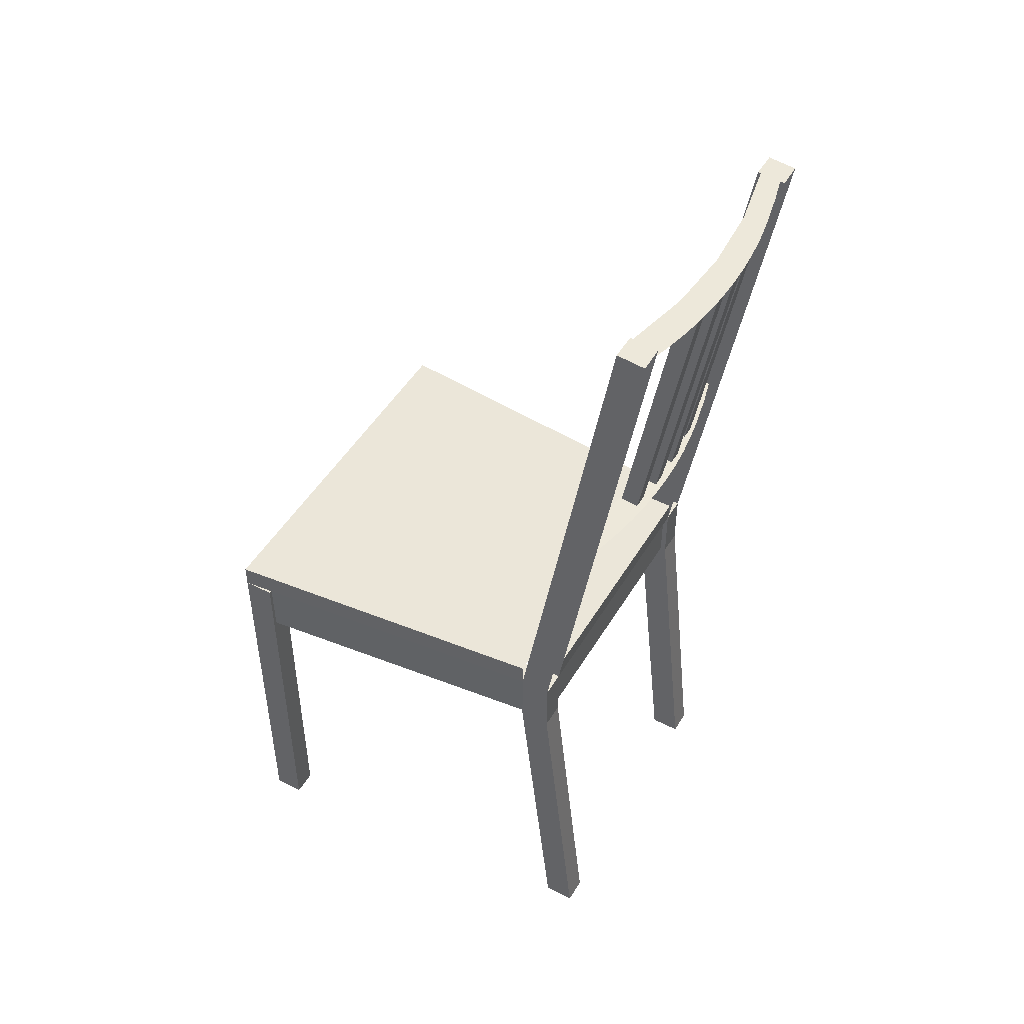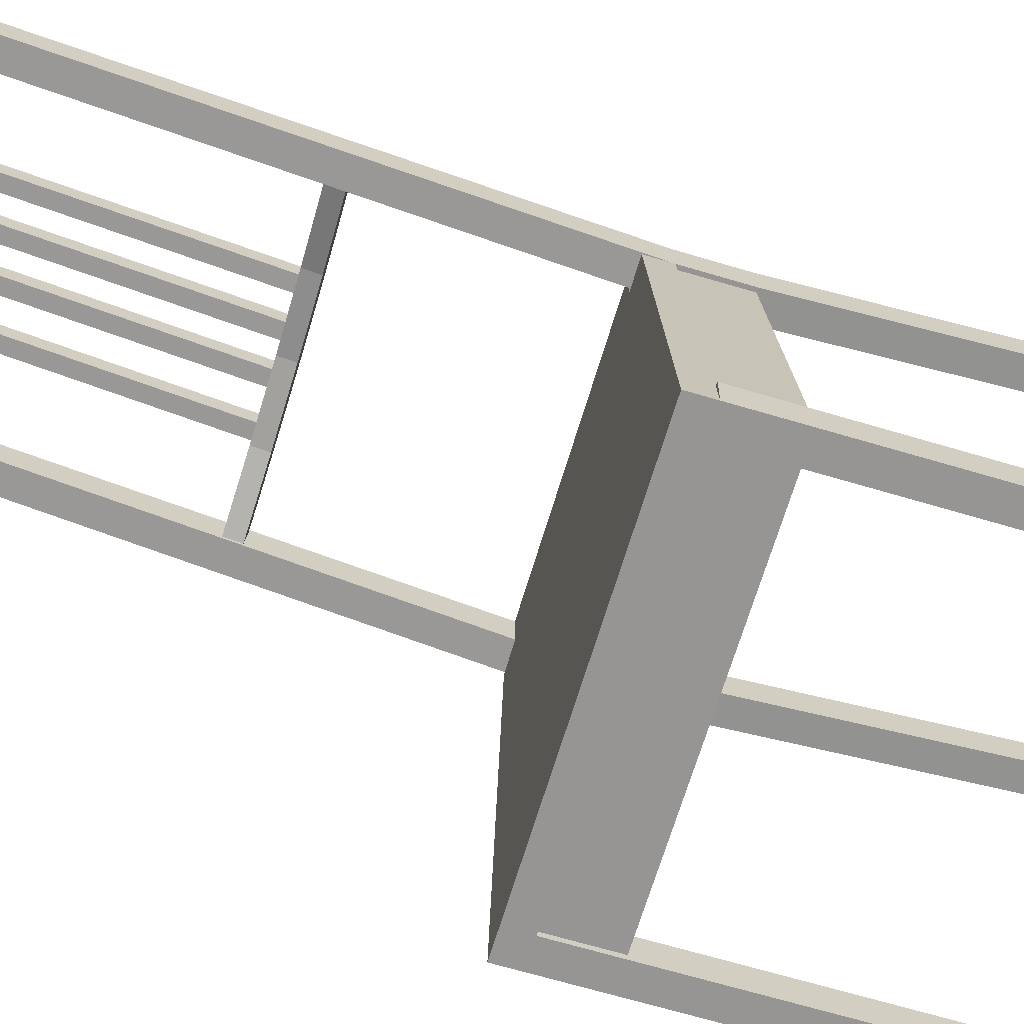
<metadata>
{"format":"obj","ext":"obj","renderer":"f3d","projection":"perspective","resolution":1024,"background":"white","views":[{"elev":48.0,"azim":-60.4,"up":"+Y"},{"elev":-67.6,"azim":-106.6,"up":"+Z"}]}
</metadata>
<code>
v -0.1446 0.2824 0.09596
v -0.1212 0.2849 0.0709
v -0.1446 0.2849 0.0709
v -0.1212 0.2847 0.0734
v -0.1446 -0.1912 -0.01095
v -0.1212 0.2828 0.09168
v -0.1212 0.2707 0.07099
v -0.1412 -0.1912 -0.01095
v -0.1446 -0.1912 0.01661
v -0.1212 0.2824 0.09555
v -0.1015 0.2842 0.0782
v -0.1212 -0.1912 0.01661
v -0.06155 0.2695 0.08282
v -0.1228 -0.1912 -0.01095
v -0.1446 -0.243 -0.01095
v -0.1212 0.2688 0.08927
v -0.08159 0.2838 0.08215
v -0.1212 -0.1912 0.0116
v -0.06155 0.2835 0.08522
v -0.1212 -0.1912 -0.01095
v -0.1521 -0.1912 -0.2908
v -0.1412 -0.243 -0.01095
v -0.1705 -0.1912 -0.2908
v -0.1446 -0.243 0.01661
v -0.1015 0.2702 0.0758
v -0.1212 -0.1912 -0.006778
v -0.1212 -0.243 0.01661
v -0.000893 0.2691 0.08678
v -0.1228 -0.243 -0.01095
v -0.1521 -0.243 -0.2908
v -0.1446 -0.5504 0.02329
v -0.1504 -0.1912 -0.2908
v -0.1712 -0.1912 -0.2908
v -0.1705 -0.243 -0.2908
v -0.0414 0.2833 0.08742
v -0.08159 0.2698 0.07974
v 0.1194 -0.1912 -0.006778
v -0.1212 -0.243 0.0116
v 0.1194 -0.1912 0.0116
v -0.000893 0.2831 0.08919
v -0.1212 -0.243 -0.006778
v -0.1212 -0.243 -0.01095
v -0.1504 -0.5504 -0.2908
v -0.1212 -0.5504 0.02329
v -0.1504 -0.1912 -0.2949
v -0.1738 -0.1912 -0.2908
v -0.1446 -0.5504 0.05086
v -0.1212 -0.5504 0.05086
v -0.02116 0.2831 0.08875
v 0.1194 0.2824 0.09596
v 0.1194 -0.1912 0.01661
v 0.1194 -0.243 0.0116
v 0.1428 -0.1912 0.01661
v 0.1194 0.005416 0.04398
v 0.05977 0.2695 0.08282
v -0.0414 0.2693 0.08502
v -0.1504 -0.1912 -0.3133
v -0.1504 -0.243 -0.2949
v -0.1738 -0.5504 -0.2908
v -0.1738 -0.1912 -0.3183
v -0.1504 -0.1912 -0.3183
v 0.1194 -0.243 -0.006778
v 0.1194 -0.243 0.01661
v 0.1428 -0.243 0.01661
v 0.1194 -0.1912 -0.01095
v 0.1194 -0.243 -0.01095
v 0.1428 -0.1912 -0.01095
v 0.05977 0.2835 0.08522
v -0.02116 0.2691 0.08634
v 0.1486 -0.1912 -0.3133
v 0.1486 -0.243 -0.2949
v -0.1738 -0.5504 -0.3183
v -0.1504 -0.243 -0.3133
v 0.1194 0.2828 0.09168
v 0.1194 0.01941 0.04639
v 0.1194 0.007244 0.0257
v 0.1211 -0.1912 -0.01095
v 0.1394 -0.1912 -0.01095
v 0.1428 0.2849 0.0709
v 0.1194 0.2847 0.0734
v 0.1194 0.2688 0.08927
v 0.1486 -0.1912 -0.2949
v -0.1504 -0.5504 -0.3183
v 0.01938 0.2831 0.08875
v -0.1016 0.2823 0.09699
v 0.1194 0.02124 0.02811
v 0.1428 -0.5504 0.05086
v 0.1194 -0.5504 0.02329
v 0.1428 -0.243 -0.01095
v 0.1194 0.2849 0.0709
v 0.09969 0.006764 0.03051
v 0.1211 -0.243 -0.01095
v 0.1394 -0.243 -0.01095
v 0.1428 0.2824 0.09555
v 0.1194 0.2707 0.07099
v 0.03961 0.2833 0.08742
v 0.04444 0.2693 0.08422
v 0.04444 0.2678 0.1
v 0.04444 0.2693 0.08449
v 0.04695 0.2693 0.08422
v 0.04444 0.01991 0.04133
v 0.01938 0.2691 0.08634
v -0.1016 0.2683 0.09458
v 0.1694 -0.1912 -0.2908
v 0.172 -0.1912 -0.3183
v 0.1486 -0.1912 -0.3183
v 0.1486 -0.243 -0.3133
v 0.1486 -0.1912 -0.2908
v 0.09977 0.2823 0.09699
v 0.09969 0.02076 0.03291
v 0.1194 -0.5504 0.05086
v 0.07981 0.006369 0.03445
v 0.1687 -0.1912 -0.2908
v 0.1428 -0.5504 0.02329
v 0.1503 -0.1912 -0.2908
v 0.1687 -0.243 -0.2908
v 0.09969 0.2842 0.0782
v 0.07981 0.2838 0.08215
v 0.03961 0.2693 0.08502
v 0.07981 0.2698 0.07974
v 0.04695 0.01991 0.04133
v 0.09977 0.2683 0.09458
v 0.1486 -0.5504 -0.3183
v 0.172 -0.1912 -0.2908
v -0.08171 0.2819 0.1013
v 0.05977 0.006061 0.03753
v 0.07981 0.02036 0.03686
v 0.1503 -0.243 -0.2908
v 0.172 -0.5504 -0.2908
v 0.09969 0.2702 0.0758
v 0.04444 0.01989 0.04161
v 0.0507 0.01991 0.04133
v -0.08171 0.2679 0.09894
v 0.172 -0.5504 -0.3183
v 0.1486 -0.5504 -0.2908
v 0.07992 0.2819 0.1013
v 0.05977 0.02006 0.03993
v 0.03961 0.005841 0.03973
v 0.04444 0.01833 0.05712
v 0.05697 0.2693 0.08422
v 0.07992 0.2679 0.09894
v -0.06167 0.2815 0.1047
v -0.000893 0.005665 0.04149
v 0.01938 0.005709 0.04105
v 0.05697 0.01833 0.05712
v 0.05697 0.01991 0.04133
v -0.000893 0.01966 0.0439
v -0.06167 0.2675 0.1023
v 0.05988 0.2815 0.1047
v 0.05697 0.2678 0.1
v 0.03961 0.01983 0.04213
v -0.06155 0.02006 0.03993
v 0.05988 0.2675 0.1023
v -0.04149 0.2813 0.1072
v -0.1212 0.005413 0.04398
v 0.01938 0.0197 0.04346
v -0.06155 0.006061 0.03753
v -0.04149 0.2673 0.1048
v 0.0397 0.2813 0.1072
v -0.02116 0.005709 0.04105
v -0.1016 0.004881 0.04929
v -0.1212 0.01941 0.04639
v -0.1212 0.007244 0.0257
v -0.0414 0.01983 0.04213
v 0.0397 0.2673 0.1048
v -0.02122 0.2811 0.1086
v -0.0414 0.005841 0.03973
v 0.09977 0.004884 0.04929
v -0.02116 0.0197 0.04346
v -0.1016 0.01888 0.0517
v -0.1212 0.02124 0.02811
v -0.08159 0.02036 0.03686
v -0.02122 0.2671 0.1062
v 0.01943 0.2811 0.1086
v -0.08171 0.004445 0.05365
v 0.09977 0.01888 0.0517
v -0.1015 0.006763 0.03051
v -0.08159 0.006369 0.03445
v -0.1015 0.02076 0.03291
v 0.01943 0.2671 0.1062
v -0.000893 0.2811 0.1091
v 0.07992 0.004447 0.05365
v -0.08171 0.01844 0.05606
v -0.000893 0.2671 0.1067
v -0.06167 0.004104 0.05705
v 0.07992 0.01844 0.05606
v 0.05988 0.004106 0.05705
v -0.06167 0.0181 0.05946
v -0.04149 0.00386 0.05949
v 0.05988 0.0181 0.05946
v 0.0397 0.003861 0.05949
v -0.04149 0.01785 0.06189
v -0.02122 0.003714 0.06095
v 0.0397 0.01785 0.06189
v 0.01943 0.003714 0.06095
v -0.02122 0.01771 0.06336
v -0.000893 0.003665 0.06144
v 0.01943 0.01771 0.06336
v -0.000893 0.01766 0.06384
v -0.1738 -0.1703 -0.3183
v -0.1446 -0.1703 -0.01095
v -0.1195 -0.1703 0.01828
v 0.172 -0.1703 -0.3183
v 0.1428 -0.1703 -0.01095
v 0.1177 -0.1703 0.01828
v 0.1177 -0.1703 -0.01095
v -0.1195 -0.1703 -0.01095
v -0.04371 0.01822 0.05828
v -0.05624 0.2676 0.1012
v -0.05624 0.01822 0.05828
v -0.04371 0.2676 0.1012
v -0.05624 0.0198 0.04249
v -0.04371 0.0198 0.04249
v -0.05624 0.2692 0.08538
v -0.04371 0.2692 0.08538
v -0.04997 0.0198 0.04249
v 0.008939 0.2674 0.1039
v 0.008939 0.01953 0.04521
v 0.008939 0.01794 0.061
v 0.008939 0.269 0.08809
v 0.02147 0.01794 0.061
v 0.02147 0.269 0.08809
v 0.02147 0.2674 0.1039
v 0.0152 0.01953 0.04521
v 0.02147 0.01953 0.04521
v -0.02325 0.2674 0.1039
v -0.02325 0.01953 0.04521
v -0.02325 0.01794 0.061
v -0.02325 0.269 0.08809
v -0.01073 0.01794 0.061
v -0.01073 0.269 0.08809
v -0.01073 0.2674 0.1039
v -0.01699 0.01953 0.04521
v -0.01073 0.01953 0.04521
g mesh1_mesh1-geometry
f 1 2 3
f 2 1 4
f 3 2 1
f 4 1 2
f 2 5 3
f 3 5 2
f 5 1 3
f 3 1 5
f 4 1 6
f 6 1 4
f 7 2 4
f 4 2 7
f 5 2 8
f 8 2 5
f 1 5 9
f 9 5 1
f 6 1 10
f 10 1 6
f 6 11 4
f 4 11 6
f 6 7 4
f 4 7 6
f 12 2 7
f 7 2 12
f 13 4 7
f 7 4 13
f 8 2 14
f 14 2 8
f 9 8 5
f 8 15 5
f 15 9 5
f 10 16 6
f 6 16 10
f 11 6 17
f 17 6 11
f 7 6 16
f 16 6 7
f 18 2 12
f 12 2 18
f 12 7 16
f 16 7 12
f 4 13 19
f 19 13 4
f 14 2 20
f 20 2 14
f 21 8 14
f 8 9 14
f 15 8 22
f 8 21 23
f 8 23 22
f 9 15 24
f 16 10 12
f 12 10 16
f 17 6 19
f 19 6 17
f 16 25 7
f 7 25 16
f 26 2 18
f 18 2 26
f 27 18 12
f 18 9 12
f 28 19 13
f 13 19 28
f 2 26 20
f 20 26 2
f 14 9 20
f 20 29 14
f 21 14 30
f 22 31 15
f 32 33 23
f 23 33 34
f 32 23 21
f 34 22 23
f 31 24 15
f 27 9 24
f 19 6 35
f 35 6 19
f 25 16 36
f 36 16 25
f 18 37 26
f 26 9 18
f 18 27 38
f 9 27 12
f 37 18 39
f 18 38 39
f 19 28 40
f 40 28 19
f 36 16 13
f 13 16 36
f 20 9 26
f 41 20 26
f 29 20 42
f 29 30 14
f 30 43 21
f 44 22 29
f 31 22 44
f 45 33 32
f 46 34 33
f 21 43 32
f 24 31 47
f 24 48 27
f 35 6 49
f 49 6 35
f 37 41 26
f 27 41 38
f 50 39 51
f 51 39 50
f 52 51 39
f 53 39 51
f 39 54 37
f 37 54 39
f 53 37 39
f 52 39 38
f 55 40 28
f 28 40 55
f 13 16 56
f 56 16 13
f 20 41 42
f 44 29 42
f 34 43 30
f 57 33 45
f 32 58 45
f 59 34 46
f 33 60 46
f 33 61 60
f 43 58 32
f 48 24 47
f 48 42 27
f 49 6 40
f 40 6 49
f 41 37 62
f 27 42 41
f 39 50 54
f 54 50 39
f 51 52 63
f 51 64 53
f 37 54 65
f 65 54 37
f 37 66 62
f 67 37 53
f 40 55 68
f 68 55 40
f 56 16 69
f 69 16 56
f 69 16 28
f 28 16 69
f 42 48 44
f 34 59 43
f 61 33 57
f 45 70 57
f 71 45 58
f 46 72 59
f 72 46 60
f 61 72 60
f 58 43 73
f 74 40 6
f 6 40 74
f 54 50 75
f 75 50 54
f 66 63 52
f 64 51 63
f 66 52 62
f 64 67 53
f 76 65 54
f 54 65 76
f 66 37 65
f 37 77 65
f 78 37 67
f 79 53 67
f 67 53 79
f 80 55 68
f 68 55 80
f 81 28 16
f 16 28 81
f 73 61 57
f 70 45 82
f 70 73 57
f 45 71 82
f 72 61 83
f 43 61 73
f 74 84 40
f 40 84 74
f 74 6 85
f 85 6 74
f 75 50 86
f 86 50 75
f 75 76 54
f 54 76 75
f 63 87 64
f 88 63 66
f 67 64 89
f 65 76 90
f 90 76 65
f 91 54 76
f 76 54 91
f 77 66 65
f 77 37 78
f 65 79 77
f 77 79 65
f 66 77 92
f 92 88 66
f 78 79 67
f 67 79 78
f 67 93 78
f 53 79 94
f 94 79 53
f 55 80 95
f 95 80 55
f 74 68 96
f 96 68 74
f 97 98 99
f 81 55 100
f 100 55 81
f 100 101 97
f 81 102 28
f 28 102 81
f 81 16 103
f 103 16 81
f 104 70 82
f 70 105 106
f 106 107 70
f 73 70 107
f 71 108 82
f 61 43 83
f 74 96 84
f 84 96 74
f 74 85 109
f 109 85 74
f 86 50 81
f 81 50 86
f 76 75 86
f 86 75 76
f 110 75 86
f 86 75 110
f 87 63 111
f 87 89 64
f 63 88 111
f 93 67 89
f 90 76 86
f 86 76 90
f 79 65 90
f 90 65 79
f 54 91 112
f 112 91 54
f 77 79 78
f 78 79 77
f 113 77 78
f 114 92 93
f 77 115 92
f 88 92 114
f 93 116 78
f 79 80 94
f 90 95 80
f 80 95 90
f 95 74 80
f 80 74 95
f 117 74 80
f 80 74 117
f 74 118 68
f 68 118 74
f 81 99 119
f 119 99 81
f 101 98 97
f 81 120 55
f 55 120 81
f 81 100 99
f 99 100 81
f 101 100 121
f 81 119 102
f 102 119 81
f 81 103 122
f 122 103 81
f 105 70 104
f 104 82 108
f 105 123 106
f 123 107 106
f 107 123 71
f 123 108 71
f 124 105 104
f 109 85 125
f 125 85 109
f 81 50 74
f 74 50 81
f 95 86 81
f 81 86 95
f 126 86 76
f 76 86 126
f 75 110 127
f 127 110 75
f 89 87 114
f 114 93 89
f 90 86 95
f 95 86 90
f 80 79 90
f 54 112 126
f 126 112 54
f 77 113 115
f 113 78 116
f 128 92 115
f 104 115 113
f 113 129 104
f 94 80 74
f 74 95 81
f 81 95 74
f 130 81 95
f 95 81 130
f 74 117 118
f 118 117 74
f 131 98 101
f 81 130 120
f 120 130 81
f 121 100 132
f 122 103 133
f 133 103 122
f 104 108 115
f 123 105 134
f 108 123 135
f 129 105 124
f 104 129 124
f 109 125 136
f 136 125 109
f 94 74 50
f 86 126 137
f 137 126 86
f 75 127 137
f 137 127 75
f 54 126 138
f 138 126 54
f 116 129 113
f 128 129 116
f 115 108 128
f 98 131 139
f 132 100 140
f 75 137 121
f 121 137 75
f 122 133 141
f 141 133 122
f 105 129 134
f 135 128 108
f 136 125 142
f 142 125 136
f 143 137 126
f 126 137 143
f 54 138 144
f 144 138 54
f 128 135 129
f 145 98 139
f 132 140 146
f 75 121 131
f 131 121 75
f 137 143 147
f 147 143 137
f 141 133 148
f 148 133 141
f 136 142 149
f 149 142 136
f 54 144 143
f 143 144 54
f 98 145 150
f 75 131 151
f 151 131 75
f 150 146 140
f 152 143 147
f 147 143 152
f 141 148 153
f 153 148 141
f 149 142 154
f 154 142 149
f 54 143 155
f 155 143 54
f 146 150 145
f 75 156 147
f 147 156 75
f 75 151 156
f 156 151 75
f 143 152 157
f 157 152 143
f 153 148 158
f 158 148 153
f 149 154 159
f 159 154 149
f 160 155 143
f 143 155 160
f 54 155 161
f 161 155 54
f 75 147 162
f 162 147 75
f 163 152 157
f 157 152 163
f 152 162 164
f 164 162 152
f 153 158 165
f 165 158 153
f 159 154 166
f 166 154 159
f 167 155 160
f 160 155 167
f 54 161 168
f 168 161 54
f 169 162 147
f 147 162 169
f 75 162 170
f 170 162 75
f 152 163 171
f 171 163 152
f 157 155 167
f 167 155 157
f 164 162 169
f 169 162 164
f 172 162 152
f 152 162 172
f 165 158 173
f 173 158 165
f 159 166 174
f 174 166 159
f 168 161 175
f 175 161 168
f 75 170 176
f 176 170 75
f 155 177 163
f 163 177 155
f 178 155 157
f 157 155 178
f 179 162 172
f 172 162 179
f 165 173 180
f 180 173 165
f 174 166 181
f 181 166 174
f 168 175 182
f 182 175 168
f 176 170 183
f 183 170 176
f 162 179 171
f 171 179 162
f 177 155 178
f 178 155 177
f 180 173 184
f 184 173 180
f 182 175 185
f 185 175 182
f 176 183 186
f 186 183 176
f 182 185 187
f 187 185 182
f 186 183 188
f 188 183 186
f 187 185 189
f 189 185 187
f 186 188 190
f 190 188 186
f 187 189 191
f 191 189 187
f 190 188 192
f 192 188 190
f 191 189 193
f 193 189 191
f 190 192 194
f 194 192 190
f 191 193 195
f 195 193 191
f 194 192 196
f 196 192 194
f 195 193 197
f 197 193 195
f 194 196 198
f 198 196 194
f 198 196 199
f 199 196 198
g mesh1_mesh1-geometry
f 5 8 9
f 5 15 8
f 23 5 8
f 8 5 23
f 5 9 15
f 11 19 4
f 4 19 11
f 25 13 7
f 7 13 25
f 14 8 21
f 14 22 8
f 8 22 14
f 14 9 8
f 22 8 15
f 5 23 33
f 33 23 5
f 23 21 8
f 22 23 8
f 24 15 9
f 19 11 17
f 17 11 19
f 12 18 27
f 12 9 18
f 12 39 18
f 18 39 12
f 13 25 36
f 36 25 13
f 20 9 14
f 14 29 20
f 30 14 21
f 22 14 29
f 29 14 22
f 24 22 15
f 15 22 24
f 15 31 22
f 23 33 32
f 34 33 23
f 33 200 5
f 21 23 32
f 23 30 21
f 21 30 23
f 23 22 34
f 15 24 31
f 24 9 27
f 26 37 18
f 38 26 18
f 18 26 38
f 18 9 26
f 38 27 18
f 12 27 9
f 39 12 51
f 51 12 39
f 39 18 37
f 39 38 18
f 56 28 13
f 13 28 56
f 26 9 20
f 26 20 41
f 42 20 29
f 14 30 29
f 21 43 30
f 30 22 29
f 29 22 30
f 22 24 29
f 29 24 22
f 29 22 44
f 44 22 31
f 32 33 45
f 33 34 46
f 30 23 34
f 34 23 30
f 200 33 60
f 5 200 201
f 32 43 21
f 22 30 34
f 34 30 22
f 47 31 24
f 38 24 27
f 27 24 38
f 27 48 24
f 35 40 19
f 19 40 35
f 26 41 37
f 26 38 41
f 41 38 26
f 38 41 27
f 202 51 12
f 39 51 52
f 51 39 53
f 62 39 37
f 37 39 62
f 39 37 53
f 38 39 52
f 28 56 69
f 69 56 28
f 42 41 20
f 29 24 42
f 42 24 29
f 42 29 44
f 30 43 34
f 48 31 44
f 44 31 48
f 45 33 57
f 45 58 32
f 46 34 59
f 46 60 33
f 60 61 33
f 200 60 203
f 200 204 201
f 32 58 43
f 31 48 47
f 47 48 31
f 47 24 48
f 41 24 38
f 38 24 41
f 27 42 48
f 40 35 49
f 49 35 40
f 62 37 41
f 38 62 41
f 41 62 38
f 41 42 27
f 51 202 205
f 63 52 51
f 39 62 52
f 52 62 39
f 53 64 51
f 62 66 37
f 53 37 67
f 62 38 52
f 52 38 62
f 28 97 55
f 55 97 28
f 42 24 41
f 41 24 42
f 44 48 42
f 43 59 34
f 57 33 61
f 57 70 45
f 58 57 45
f 45 57 58
f 58 45 71
f 59 72 46
f 60 46 72
f 61 203 60
f 60 72 61
f 204 200 203
f 201 204 206
f 73 43 58
f 207 205 202
f 64 52 63
f 63 52 64
f 52 63 66
f 63 51 64
f 64 62 52
f 52 62 64
f 62 52 66
f 53 67 64
f 65 37 66
f 65 77 37
f 62 92 66
f 66 92 62
f 67 37 78
f 40 96 68
f 68 96 40
f 97 28 99
f 99 28 97
f 100 55 97
f 97 55 100
f 72 43 59
f 59 43 72
f 57 106 61
f 61 106 57
f 57 61 73
f 82 45 70
f 106 57 70
f 70 57 106
f 57 73 70
f 57 58 73
f 73 58 57
f 82 71 45
f 73 71 58
f 58 71 73
f 106 203 61
f 83 61 72
f 105 204 203
f 201 206 207
f 73 61 43
f 205 207 206
f 64 87 63
f 66 63 88
f 89 62 64
f 64 62 89
f 89 64 67
f 65 66 77
f 78 37 77
f 92 62 93
f 93 62 92
f 92 77 66
f 66 88 92
f 104 78 67
f 67 78 104
f 78 93 67
f 68 117 80
f 80 117 68
f 68 117 80
f 80 117 68
f 96 40 84
f 84 40 96
f 99 28 119
f 119 28 99
f 99 98 97
f 97 101 100
f 43 72 83
f 83 72 43
f 107 82 70
f 70 82 107
f 82 70 104
f 106 105 70
f 70 107 106
f 107 70 73
f 82 107 71
f 71 107 82
f 82 108 71
f 71 73 107
f 107 73 71
f 105 203 106
f 83 43 61
f 104 204 105
f 111 63 87
f 64 89 87
f 111 88 63
f 93 62 89
f 89 62 93
f 89 67 93
f 126 91 76
f 76 91 126
f 126 91 76
f 76 91 126
f 78 92 77
f 77 92 78
f 78 77 113
f 92 78 93
f 93 78 92
f 116 92 93
f 93 92 116
f 93 92 114
f 92 115 77
f 114 92 88
f 78 104 113
f 113 104 78
f 204 104 67
f 78 116 93
f 94 80 79
f 55 130 95
f 95 130 55
f 55 130 95
f 95 130 55
f 117 68 118
f 118 68 117
f 117 68 118
f 118 68 117
f 119 28 102
f 102 28 119
f 97 98 101
f 121 100 101
f 104 70 105
f 108 82 104
f 106 123 105
f 106 107 123
f 71 123 107
f 71 108 123
f 104 105 124
f 137 110 86
f 86 110 137
f 137 110 86
f 86 110 137
f 88 87 111
f 111 87 88
f 114 87 89
f 89 93 114
f 90 79 80
f 91 126 112
f 112 126 91
f 91 126 112
f 112 126 91
f 115 113 77
f 116 78 113
f 92 116 128
f 128 116 92
f 115 92 128
f 87 88 114
f 114 88 87
f 113 115 104
f 104 129 113
f 74 80 94
f 130 55 120
f 120 55 130
f 130 55 120
f 120 55 130
f 101 98 131
f 132 100 121
f 121 137 101
f 101 137 121
f 115 108 104
f 134 105 123
f 135 123 108
f 124 105 129
f 124 129 104
f 50 74 94
f 110 137 127
f 127 137 110
f 110 137 127
f 127 137 110
f 115 116 113
f 113 116 115
f 113 129 116
f 116 115 128
f 128 115 116
f 116 129 128
f 128 108 115
f 139 131 98
f 101 147 131
f 131 147 101
f 140 100 132
f 147 101 137
f 137 101 147
f 134 129 105
f 129 123 134
f 134 123 129
f 123 129 135
f 135 129 123
f 108 128 135
f 143 138 126
f 126 138 143
f 129 135 128
f 139 98 145
f 131 147 151
f 151 147 131
f 146 140 132
f 138 143 144
f 144 143 138
f 150 145 98
f 151 147 156
f 156 147 151
f 140 146 150
f 145 150 146
f 164 147 152
f 152 147 164
f 167 143 157
f 157 143 167
f 147 164 169
f 169 164 147
f 143 167 160
f 160 167 143
f 177 157 163
f 163 157 177
f 177 157 163
f 163 157 177
f 179 152 171
f 171 152 179
f 157 177 178
f 178 177 157
f 157 177 178
f 178 177 157
f 152 179 172
f 172 179 152
g mesh1_mesh1-geometry
f 5 200 33
f 60 33 200
f 201 200 5
f 12 51 202
f 203 60 200
f 201 204 200
f 205 202 51
f 60 203 61
f 203 200 204
f 206 204 201
f 202 205 207
f 61 203 106
f 203 204 105
f 207 206 201
f 206 207 205
f 106 203 105
f 105 204 104
f 67 104 204
g mesh2_mesh2-geometry
f 208 209 210
f 209 208 211
f 209 212 210
f 213 211 208
f 212 209 214
f 211 213 215
f 215 212 214
f 216 215 213
f 212 215 216
g mesh2_mesh2-geometry
f 210 209 208
f 211 208 209
f 210 212 209
f 208 211 213
f 214 209 212
f 215 213 211
f 214 212 215
f 213 215 216
f 216 215 212
g mesh3_mesh3-geometry
f 217 218 219
f 218 217 220
f 221 217 219
f 222 218 220
f 217 221 223
f 218 222 224
f 225 223 221
f 224 222 225
f 223 225 222
g mesh3_mesh3-geometry
f 219 218 217
f 220 217 218
f 219 217 221
f 220 218 222
f 223 221 217
f 224 222 218
f 221 223 225
f 225 222 224
f 222 225 223
g mesh4_mesh4-geometry
f 226 227 228
f 227 226 229
f 230 226 228
f 231 227 229
f 226 230 232
f 227 231 233
f 234 232 230
f 233 231 234
f 232 234 231
g mesh4_mesh4-geometry
f 228 227 226
f 229 226 227
f 228 226 230
f 229 227 231
f 232 230 226
f 233 231 227
f 230 232 234
f 234 231 233
f 231 234 232
g mesh5_mesh5-geometry
l 137 147
l 121 137
l 147 156
l 121 101
l 156 151
l 101 131
l 151 131
g mesh6_mesh6-geometry
l 4 19
g mesh7_mesh7-geometry
l 55 28
l 100 55
l 69 28
l 28 102
l 56 69
l 102 119
l 13 56
l 119 99
l 97 99
g mesh8_mesh8-geometry
l 143 126
g mesh9_mesh9-geometry
l 68 40
g mesh10_mesh10-geometry
l 106 61
g mesh11_mesh11-geometry
l 47 48
l 31 47
l 48 44
l 44 31
g mesh12_mesh12-geometry
l 88 114
l 111 88
l 114 87
l 87 111
g mesh13_mesh13-geometry
l 116 93
g mesh14_mesh14-geometry
l 41 62
l 38 41
l 52 62
l 52 38
g mesh15_mesh15-geometry
l 73 58
l 73 107
l 71 58
l 71 107
g mesh16_mesh16-geometry
l 22 29
l 22 34
l 29 30
g mesh17_mesh17-geometry
l 72 59
l 83 72
l 59 43
l 43 83
g mesh18_mesh18-geometry
l 135 129
l 123 135
l 129 134
l 134 123

</code>
